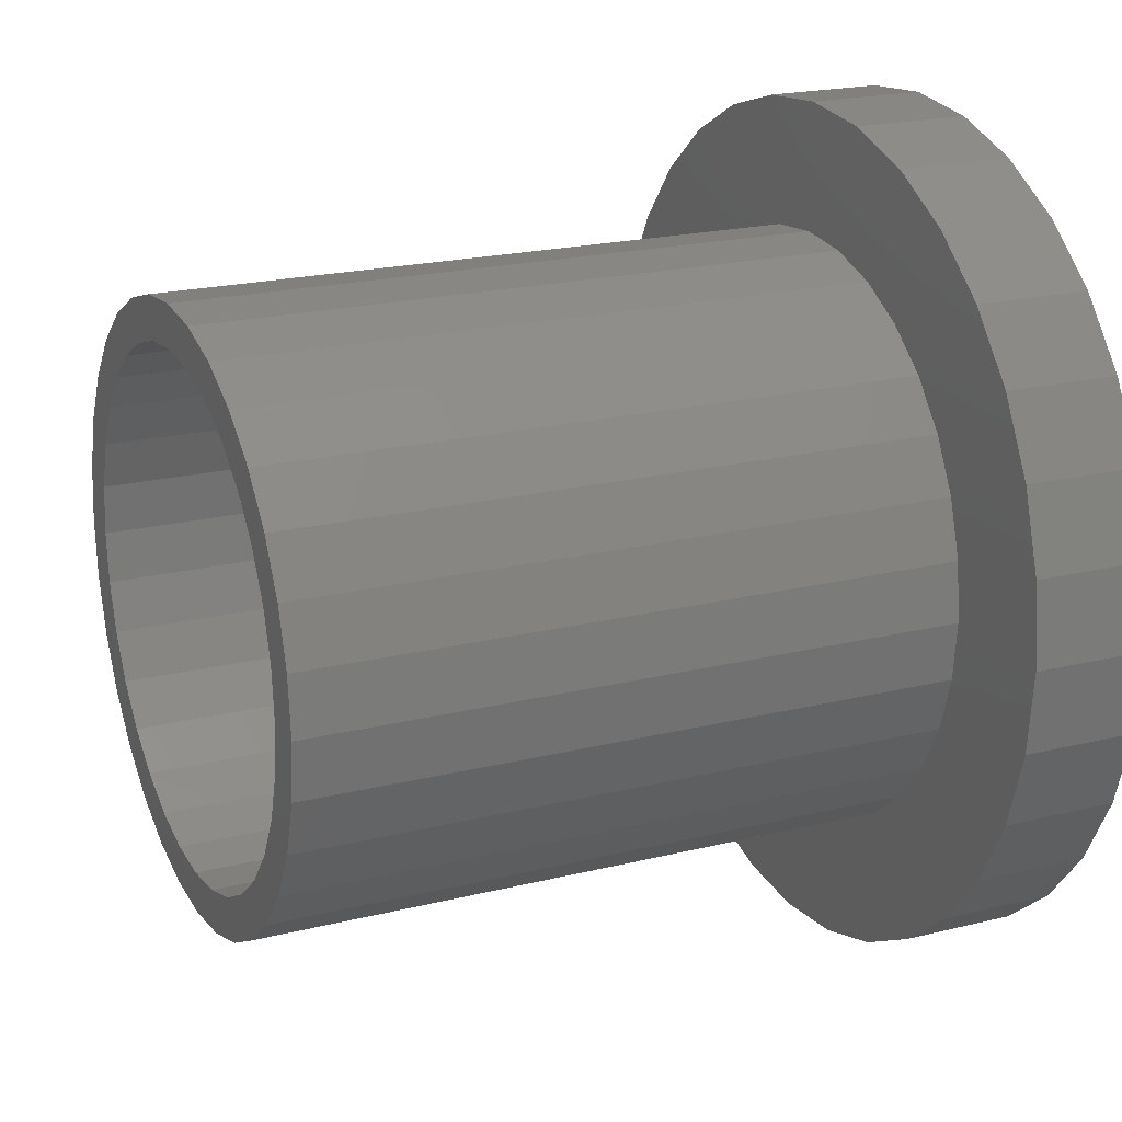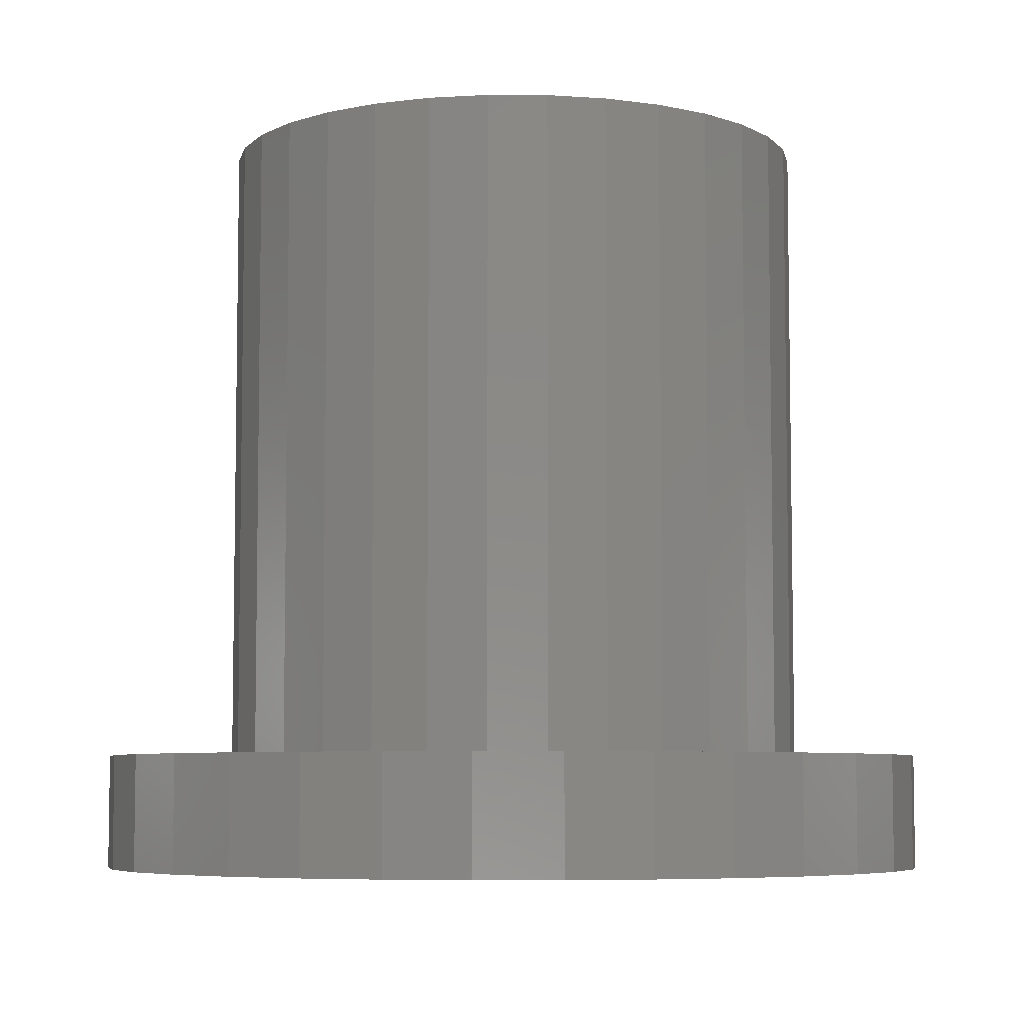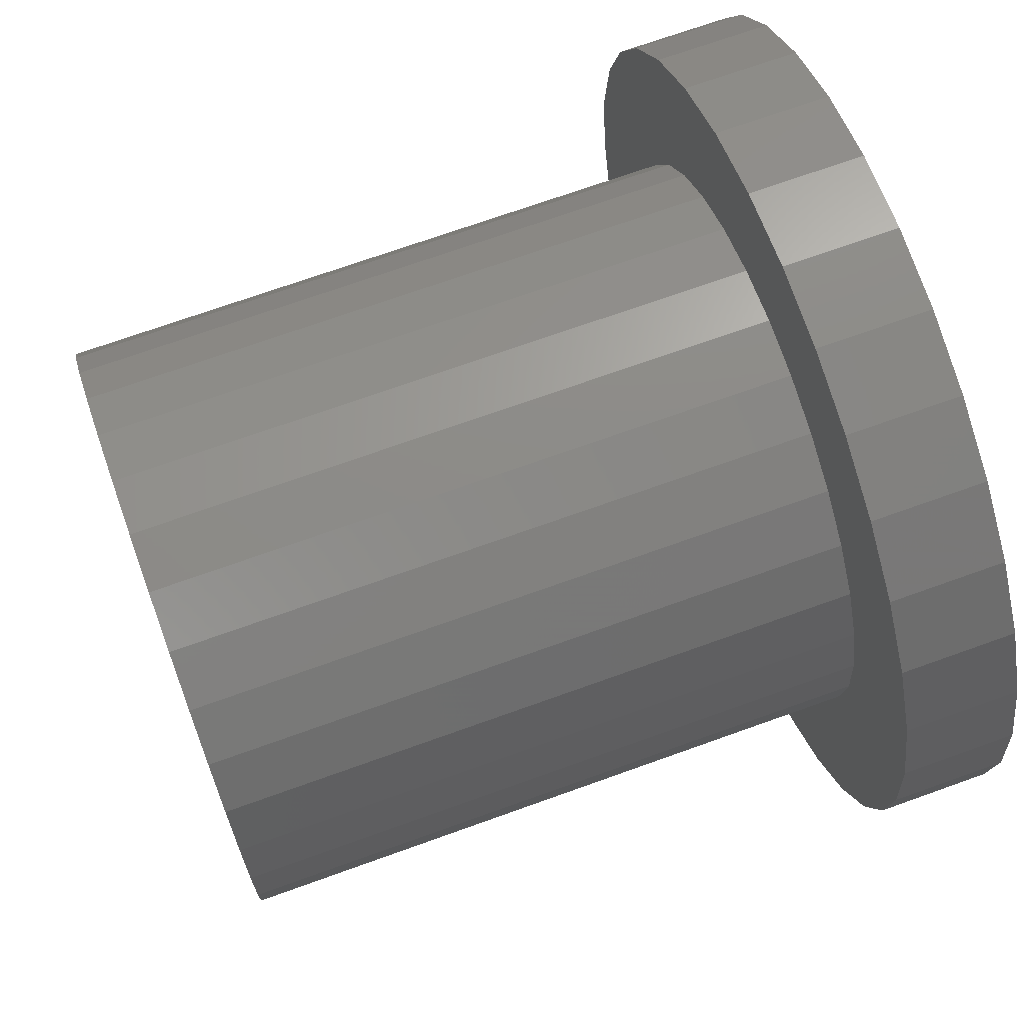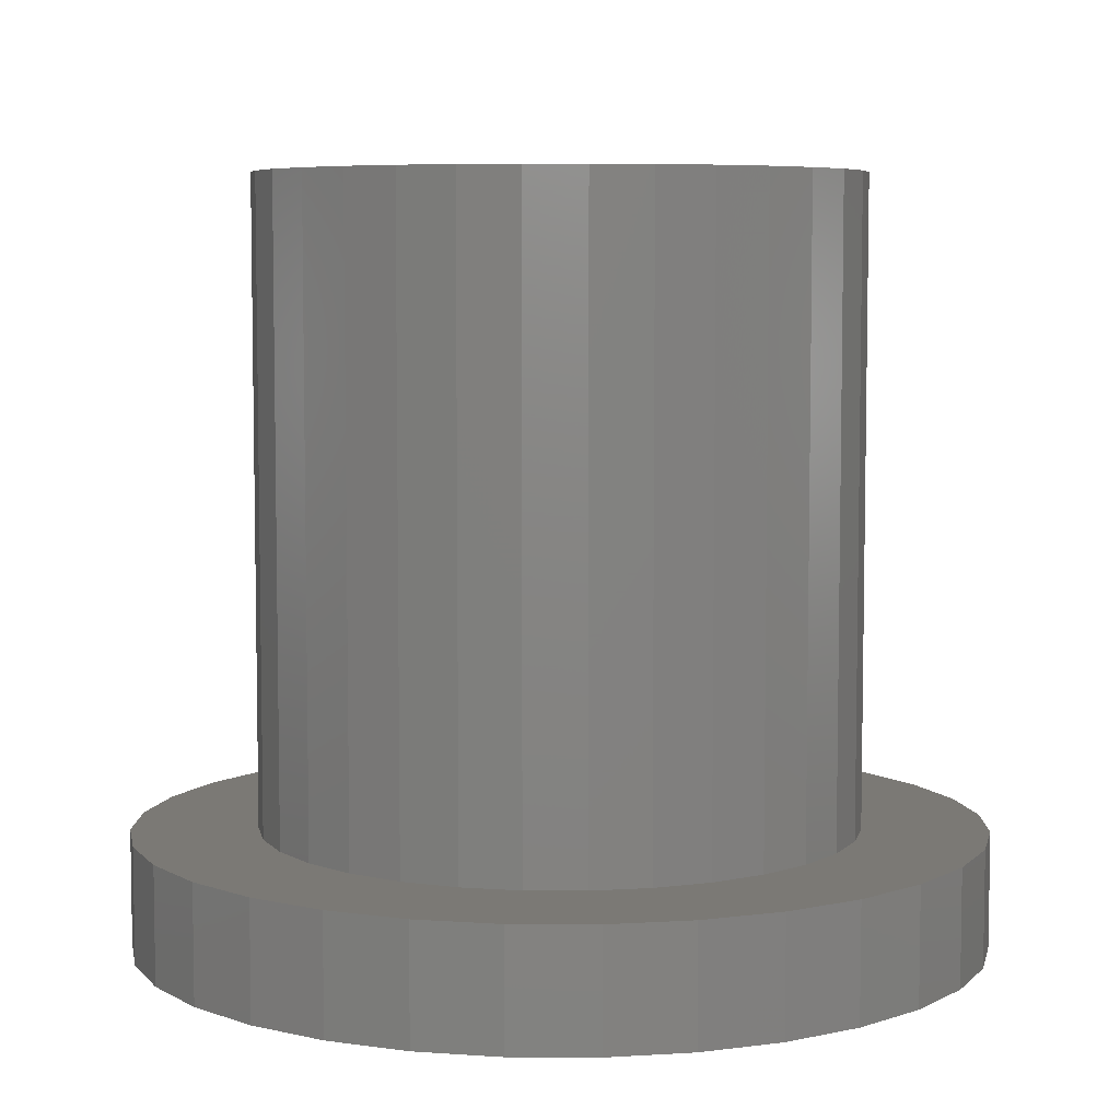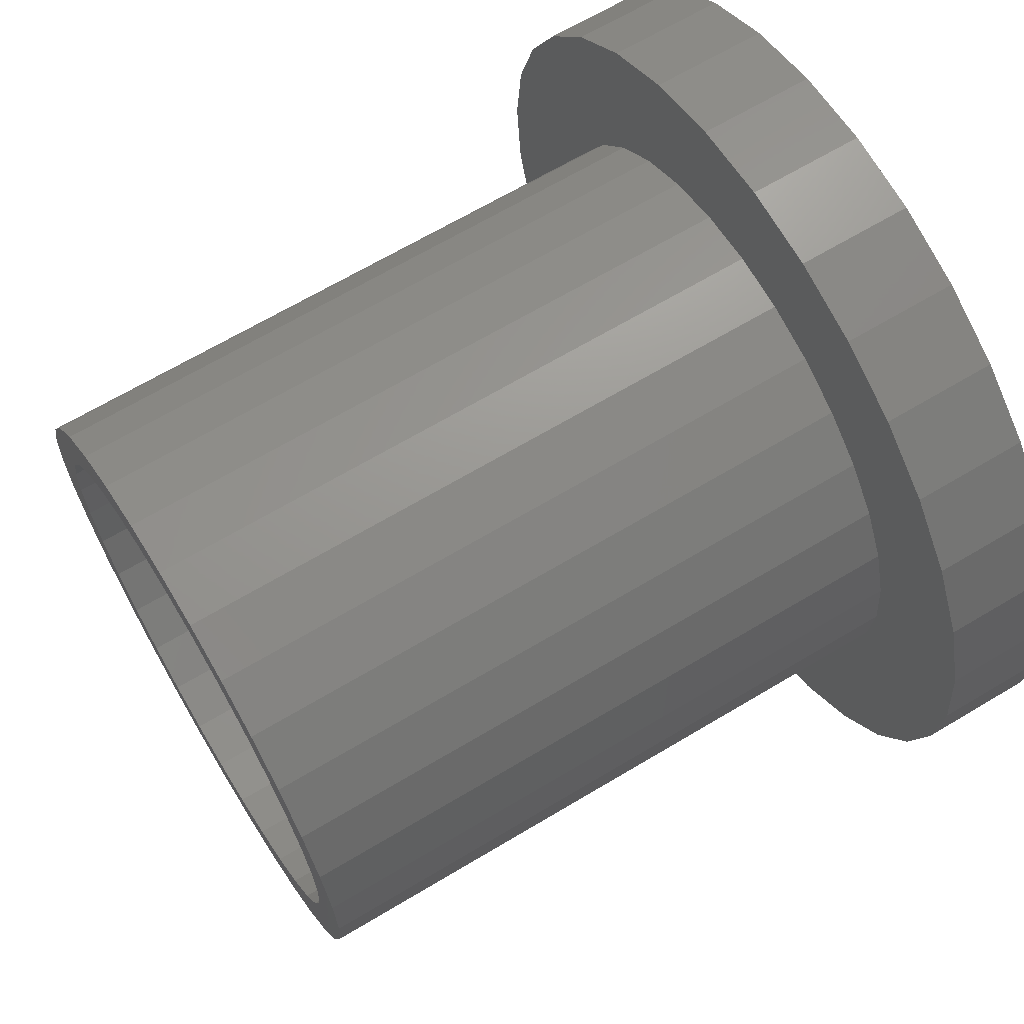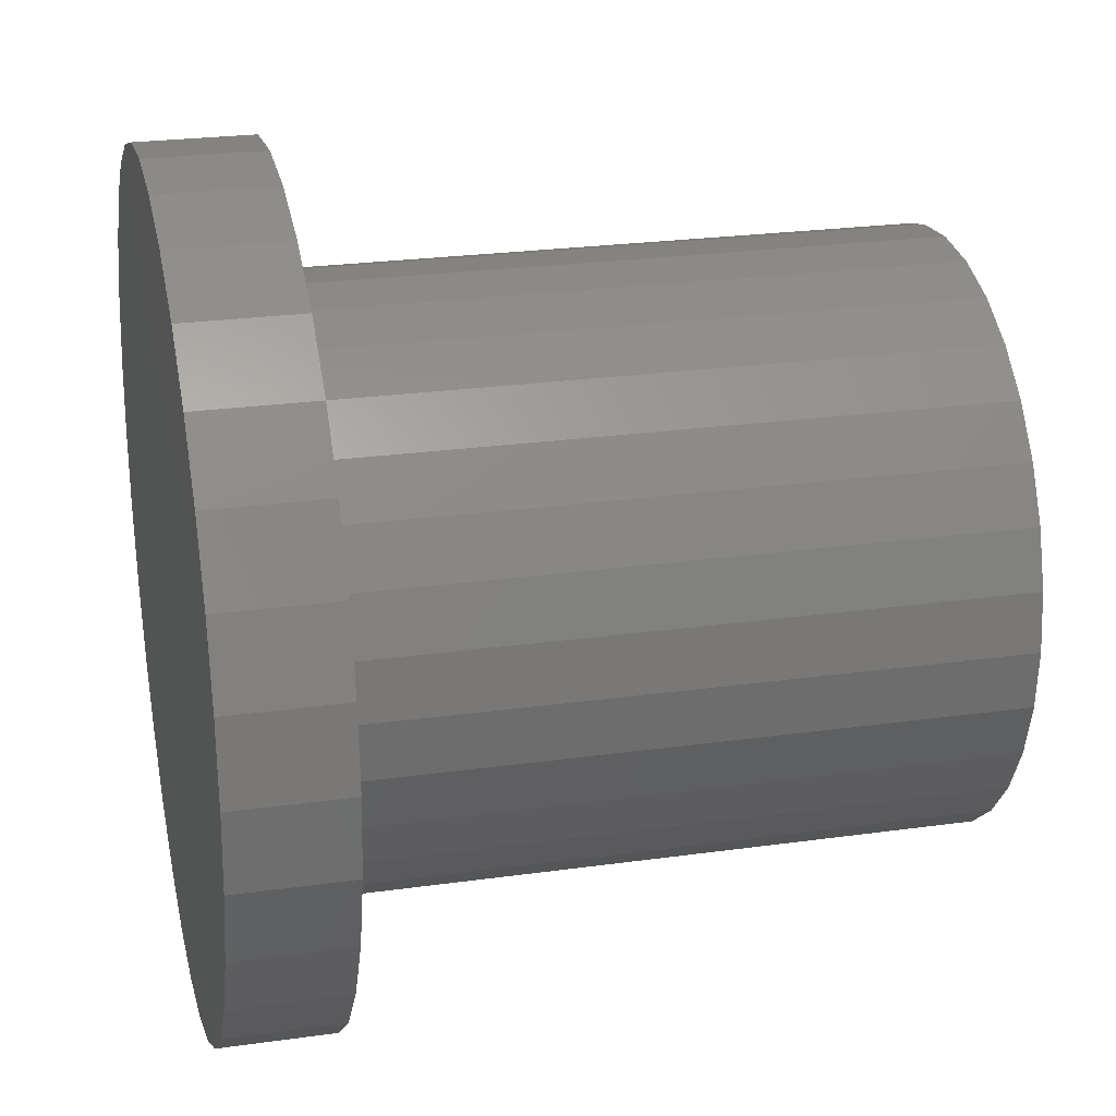
<metadata>
{"format":"stl","ext":"stl","renderer":"f3d","projection":"perspective","resolution":1024,"background":"white","views":[{"elev":20.4,"azim":65.6,"up":"+Y"},{"elev":-6.2,"azim":173.6,"up":"+Z"},{"elev":70.7,"azim":70.2,"up":"+Y"},{"elev":6.4,"azim":-83.6,"up":"+Z"},{"elev":66.0,"azim":58.9,"up":"+Y"},{"elev":24.4,"azim":-103.0,"up":"+Y"}]}
</metadata>
<code>
# stl→obj: 192 verts, 380 faces
v 0.007895 0.3155 0
v 0.06944 0.3094 0
v -0.05365 0.3094 0
v 0.007895 -0.3155 0
v -0.05365 -0.3094 0
v 0.06944 -0.3094 0
v -0.1128 -0.2914 0
v 0.1286 -0.2914 0
v -0.1674 -0.2623 0
v 0.1832 -0.2623 0
v -0.2152 -0.2231 0
v 0.231 -0.2231 0
v -0.2544 -0.1753 0
v 0.2702 -0.1753 0
v -0.2836 -0.1207 0
v 0.2993 -0.1207 0
v -0.3015 -0.06154 0
v 0.3173 -0.06154 0
v -0.3076 3.863e-17 0
v 0.3234 -7.726e-17 0
v -0.3015 0.06154 0
v 0.3173 0.06154 0
v -0.2836 0.1207 0
v 0.2993 0.1207 0
v -0.2544 0.1753 0
v 0.2702 0.1753 0
v -0.2152 0.2231 0
v 0.231 0.2231 0
v -0.1674 0.2623 0
v 0.1832 0.2623 0
v -0.1128 0.2914 0
v 0.1286 0.2914 0
v 0.3234 0 0.08594
v 0.3173 -0.06154 0.08594
v 0.2993 -0.1207 0.08594
v 0.2702 -0.1753 0.08594
v 0.231 -0.2231 0.08594
v 0.1832 -0.2623 0.08594
v 0.1286 -0.2914 0.08594
v 0.06944 -0.3094 0.08594
v 0.007895 -0.3155 0.08594
v -0.05365 -0.3094 0.08594
v -0.1128 -0.2914 0.08594
v -0.1674 -0.2623 0.08594
v -0.2152 -0.2231 0.08594
v -0.2544 -0.1753 0.08594
v -0.2836 -0.1207 0.08594
v -0.3015 -0.06154 0.08594
v -0.3076 3.863e-17 0.08594
v -0.3015 0.06154 0.08594
v -0.2836 0.1207 0.08594
v -0.2544 0.1753 0.08594
v -0.2152 0.2231 0.08594
v -0.1674 0.2623 0.08594
v -0.1128 0.2914 0.08594
v -0.05365 0.3094 0.08594
v 0.007895 0.3155 0.08594
v 0.06944 0.3094 0.08594
v 0.1286 0.2914 0.08594
v 0.1832 0.2623 0.08594
v 0.231 0.2231 0.08594
v 0.2702 0.1753 0.08594
v 0.2993 0.1207 0.08594
v 0.3173 0.06154 0.08594
v -0.03036 0.187 0.05469
v 0.04401 0.187 0.05469
v 0.006826 0.1906 0.05469
v -0.06612 0.1761 0.05469
v 0.07977 0.1761 0.05469
v 0.07977 -0.1761 0.05469
v -0.03036 -0.187 0.05469
v 0.04401 -0.187 0.05469
v 0.006826 -0.1906 0.05469
v 0.1127 0.1585 0.05469
v -0.09908 0.1585 0.05469
v 0.1416 0.1348 0.05469
v -0.128 0.1348 0.05469
v 0.1653 0.1059 0.05469
v -0.1517 0.1059 0.05469
v 0.1829 0.07295 0.05469
v -0.1693 0.07295 0.05469
v 0.1938 0.03719 0.05469
v -0.1801 0.03719 0.05469
v 0.1975 0 0.05469
v -0.1838 2.334e-17 0.05469
v 0.1938 -0.03719 0.05469
v -0.1801 -0.03719 0.05469
v 0.1829 -0.07295 0.05469
v -0.1693 -0.07295 0.05469
v 0.1653 -0.1059 0.05469
v -0.1517 -0.1059 0.05469
v 0.1416 -0.1348 0.05469
v -0.128 -0.1348 0.05469
v 0.1127 -0.1585 0.05469
v -0.09908 -0.1585 0.05469
v -0.06612 -0.1761 0.05469
v -0.03036 0.187 0.5625
v -0.06612 0.1761 0.5625
v -0.09908 0.1585 0.5625
v -0.128 0.1348 0.5625
v -0.1517 0.1059 0.5625
v -0.1693 0.07295 0.5625
v -0.1801 0.03719 0.5625
v -0.1838 2.334e-17 0.5625
v 0.006826 0.1906 0.5625
v 0.04401 0.187 0.5625
v 0.07977 0.1761 0.5625
v 0.1127 0.1585 0.5625
v 0.1416 0.1348 0.5625
v 0.1653 0.1059 0.5625
v 0.1829 0.07295 0.5625
v 0.1938 0.03719 0.5625
v 0.1975 0 0.5625
v 0.04401 -0.187 0.5625
v 0.07977 -0.1761 0.5625
v 0.1127 -0.1585 0.5625
v 0.1416 -0.1348 0.5625
v 0.1653 -0.1059 0.5625
v 0.1829 -0.07295 0.5625
v 0.1938 -0.03719 0.5625
v 0.006826 -0.1906 0.5625
v -0.03036 -0.187 0.5625
v -0.06612 -0.1761 0.5625
v -0.09908 -0.1585 0.5625
v -0.128 -0.1348 0.5625
v -0.1517 -0.1059 0.5625
v -0.1693 -0.07295 0.5625
v -0.1801 -0.03719 0.5625
v 0.006826 0.2219 0.5625
v -0.03646 0.2176 0.5625
v -0.07808 0.205 0.5625
v -0.1501 0.1569 0.5625
v -0.1777 0.1233 0.5625
v -0.1164 -0.1845 0.5625
v -0.07808 -0.205 0.5625
v -0.03646 -0.2176 0.5625
v 0.006826 -0.2219 0.5625
v 0.05011 0.2176 0.5625
v 0.09173 0.205 0.5625
v 0.1301 0.1845 0.5625
v 0.1637 -0.1569 0.5625
v 0.1913 -0.1233 0.5625
v 0.1301 -0.1845 0.5625
v 0.09173 -0.205 0.5625
v 0.05011 -0.2176 0.5625
v -0.1164 0.1845 0.5625
v -0.1501 -0.1569 0.5625
v -0.1777 -0.1233 0.5625
v -0.1982 -0.08491 0.5625
v -0.2108 -0.04329 0.5625
v -0.215 2.717e-17 0.5625
v -0.2108 0.04329 0.5625
v -0.1982 0.08491 0.5625
v 0.1637 0.1569 0.5625
v 0.1913 0.1233 0.5625
v 0.2118 0.08491 0.5625
v 0.2244 0.04329 0.5625
v 0.2287 0 0.5625
v 0.2244 -0.04329 0.5625
v 0.2118 -0.08491 0.5625
v -0.215 2.717e-17 0.08594
v -0.2108 0.04329 0.08594
v -0.1982 0.08491 0.08594
v -0.1777 0.1233 0.08594
v -0.1501 0.1569 0.08594
v -0.1164 0.1845 0.08594
v -0.07808 0.205 0.08594
v -0.03646 0.2176 0.08594
v 0.006826 0.2219 0.08594
v 0.05011 0.2176 0.08594
v 0.09173 0.205 0.08594
v 0.1301 0.1845 0.08594
v 0.1637 0.1569 0.08594
v 0.1913 0.1233 0.08594
v 0.2118 0.08491 0.08594
v 0.2244 0.04329 0.08594
v 0.2287 0 0.08594
v 0.2244 -0.04329 0.08594
v 0.2118 -0.08491 0.08594
v 0.1913 -0.1233 0.08594
v 0.1637 -0.1569 0.08594
v 0.1301 -0.1845 0.08594
v 0.09173 -0.205 0.08594
v 0.05011 -0.2176 0.08594
v 0.006826 -0.2219 0.08594
v -0.03646 -0.2176 0.08594
v -0.07808 -0.205 0.08594
v -0.1164 -0.1845 0.08594
v -0.1501 -0.1569 0.08594
v -0.1777 -0.1233 0.08594
v -0.1982 -0.08491 0.08594
v -0.2108 -0.04329 0.08594
f 1 2 3
f 4 5 6
f 6 5 7
f 6 7 8
f 8 7 9
f 8 9 10
f 10 9 11
f 10 11 12
f 12 11 13
f 12 13 14
f 14 13 15
f 14 15 16
f 16 15 17
f 16 17 18
f 18 17 19
f 18 19 20
f 20 19 21
f 20 21 22
f 22 21 23
f 22 23 24
f 24 23 25
f 24 25 26
f 26 25 27
f 26 27 28
f 28 27 29
f 28 29 30
f 30 29 31
f 30 31 32
f 32 31 3
f 32 3 2
f 20 33 18
f 18 33 34
f 18 34 16
f 16 34 35
f 16 35 14
f 14 35 36
f 14 36 12
f 12 36 37
f 12 37 10
f 10 37 38
f 10 38 8
f 8 38 39
f 8 39 6
f 6 39 40
f 6 40 4
f 4 40 41
f 4 41 5
f 5 41 42
f 5 42 7
f 7 42 43
f 7 43 9
f 9 43 44
f 9 44 11
f 11 44 45
f 11 45 13
f 13 45 46
f 13 46 15
f 15 46 47
f 15 47 17
f 17 47 48
f 17 48 19
f 19 48 49
f 19 49 21
f 21 49 50
f 21 50 23
f 23 50 51
f 23 51 25
f 25 51 52
f 25 52 27
f 27 52 53
f 27 53 29
f 29 53 54
f 29 54 31
f 31 54 55
f 31 55 3
f 3 55 56
f 3 56 1
f 1 56 57
f 1 57 2
f 2 57 58
f 2 58 32
f 32 58 59
f 32 59 30
f 30 59 60
f 30 60 28
f 28 60 61
f 28 61 26
f 26 61 62
f 26 62 24
f 24 62 63
f 24 63 22
f 22 63 64
f 22 64 20
f 20 64 33
f 65 66 67
f 66 65 68
f 66 68 69
f 70 71 72
f 72 71 73
f 69 68 74
f 74 68 75
f 74 75 76
f 76 75 77
f 76 77 78
f 78 77 79
f 78 79 80
f 80 79 81
f 80 81 82
f 82 81 83
f 82 83 84
f 84 83 85
f 84 85 86
f 86 85 87
f 86 87 88
f 88 87 89
f 88 89 90
f 90 89 91
f 90 91 92
f 92 91 93
f 92 93 94
f 94 93 95
f 94 95 70
f 70 95 96
f 70 96 71
f 67 97 65
f 65 97 98
f 65 98 68
f 68 98 99
f 68 99 75
f 75 99 100
f 75 100 77
f 77 100 101
f 77 101 79
f 79 101 102
f 79 102 81
f 81 102 103
f 81 103 83
f 83 103 104
f 83 104 85
f 97 67 105
f 105 67 66
f 105 66 106
f 106 66 69
f 106 69 107
f 107 69 74
f 107 74 108
f 108 74 76
f 108 76 109
f 109 76 78
f 109 78 110
f 110 78 80
f 110 80 111
f 111 80 82
f 111 82 112
f 112 82 84
f 112 84 113
f 73 114 72
f 72 114 115
f 72 115 70
f 70 115 116
f 70 116 94
f 94 116 117
f 94 117 92
f 92 117 118
f 92 118 90
f 90 118 119
f 90 119 88
f 88 119 120
f 88 120 86
f 86 120 113
f 86 113 84
f 114 73 121
f 121 73 71
f 121 71 122
f 122 71 96
f 122 96 123
f 123 96 95
f 123 95 124
f 124 95 93
f 124 93 125
f 125 93 91
f 125 91 126
f 126 91 89
f 126 89 127
f 127 89 87
f 127 87 128
f 128 87 85
f 128 85 104
f 105 129 130
f 105 130 131
f 97 105 131
f 100 99 132
f 132 133 100
f 123 124 134
f 123 134 122
f 122 134 135
f 121 122 135
f 121 135 136
f 121 136 137
f 138 129 105
f 105 139 138
f 139 105 106
f 139 106 140
f 140 106 107
f 140 107 108
f 141 142 117
f 117 116 141
f 143 141 116
f 143 116 115
f 115 114 143
f 144 143 114
f 144 114 121
f 145 144 121
f 121 137 145
f 146 132 99
f 146 99 98
f 146 98 97
f 146 97 131
f 134 124 147
f 147 124 125
f 147 125 148
f 148 125 126
f 148 126 149
f 149 126 127
f 149 127 150
f 150 127 128
f 150 128 151
f 151 128 104
f 151 104 152
f 152 104 103
f 152 103 153
f 153 103 102
f 153 102 133
f 133 102 101
f 133 101 100
f 140 108 154
f 154 108 109
f 154 109 155
f 155 109 110
f 155 110 156
f 156 110 111
f 156 111 157
f 157 111 112
f 157 112 158
f 158 112 113
f 158 113 159
f 159 113 120
f 159 120 160
f 160 120 119
f 160 119 142
f 142 119 118
f 142 118 117
f 161 151 162
f 162 151 152
f 162 152 163
f 163 152 153
f 163 153 164
f 164 153 133
f 164 133 165
f 165 133 132
f 165 132 166
f 166 132 146
f 166 146 167
f 167 146 131
f 167 131 168
f 168 131 130
f 168 130 169
f 169 130 129
f 169 129 170
f 170 129 138
f 170 138 171
f 171 138 139
f 171 139 172
f 172 139 140
f 172 140 173
f 173 140 154
f 173 154 174
f 174 154 155
f 174 155 175
f 175 155 156
f 175 156 176
f 176 156 157
f 176 157 177
f 177 157 158
f 177 158 178
f 178 158 159
f 178 159 179
f 179 159 160
f 179 160 180
f 180 160 142
f 180 142 181
f 181 142 141
f 181 141 182
f 182 141 143
f 182 143 183
f 183 143 144
f 183 144 184
f 184 144 145
f 184 145 185
f 185 145 137
f 185 137 186
f 186 137 136
f 186 136 187
f 187 136 135
f 187 135 188
f 188 135 134
f 188 134 189
f 189 134 147
f 189 147 190
f 190 147 148
f 190 148 191
f 191 148 149
f 191 149 192
f 192 149 150
f 192 150 161
f 161 150 151
f 51 164 165
f 61 170 171
f 169 170 61
f 169 61 60
f 169 60 59
f 169 59 58
f 169 58 57
f 169 57 56
f 169 56 55
f 169 55 54
f 169 54 53
f 53 52 167
f 53 167 168
f 53 168 169
f 45 44 185
f 45 185 186
f 45 186 187
f 45 187 188
f 45 188 46
f 37 36 182
f 37 182 183
f 37 183 184
f 37 184 185
f 185 44 43
f 185 43 42
f 185 42 41
f 185 41 40
f 185 40 39
f 185 39 38
f 185 38 37
f 51 165 52
f 52 165 166
f 52 166 167
f 164 51 163
f 163 51 50
f 163 50 162
f 162 50 161
f 161 50 49
f 161 49 192
f 192 49 48
f 192 48 191
f 191 48 47
f 191 47 190
f 190 47 189
f 189 47 46
f 189 46 188
f 61 171 62
f 62 171 172
f 62 172 63
f 63 172 173
f 63 173 174
f 63 174 64
f 64 174 175
f 64 175 176
f 64 176 33
f 33 176 177
f 33 177 34
f 34 177 178
f 34 178 35
f 35 178 179
f 35 179 180
f 35 180 36
f 36 180 181
f 36 181 182

</code>
